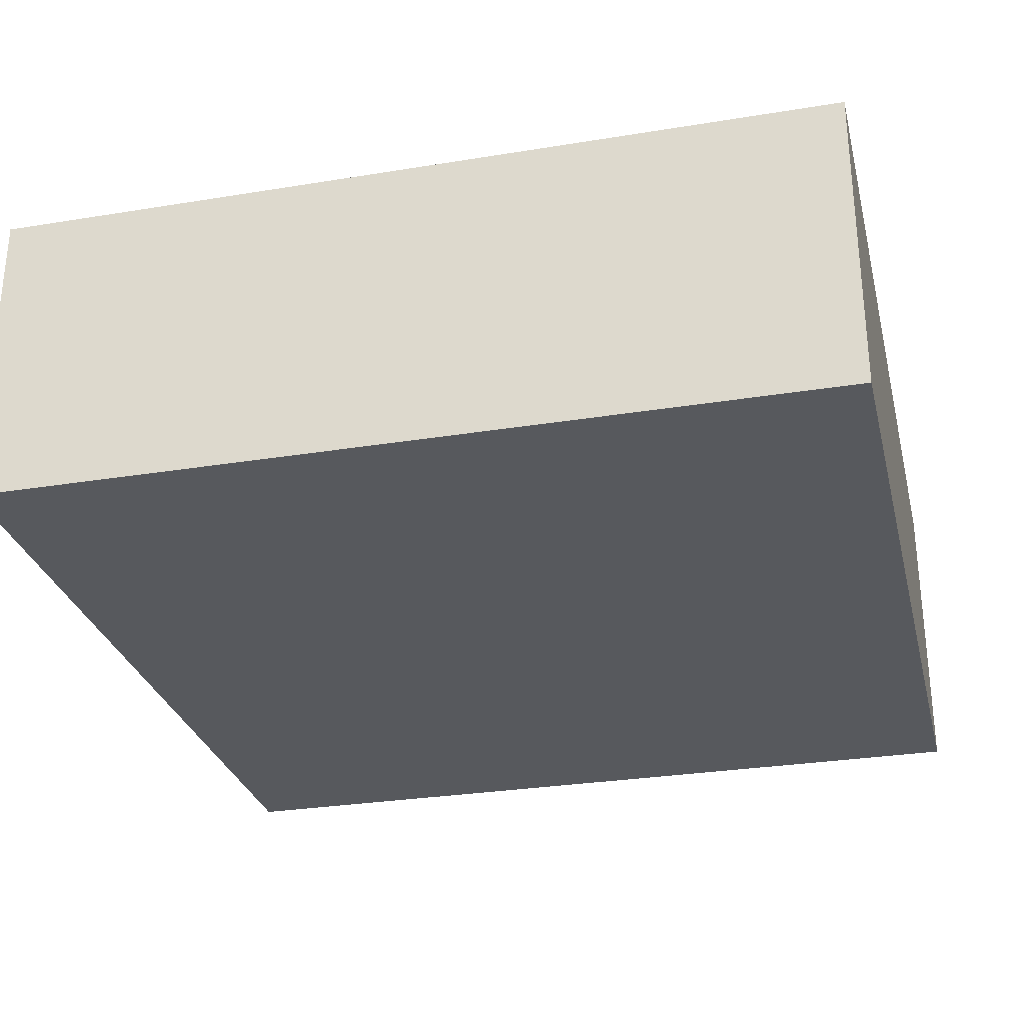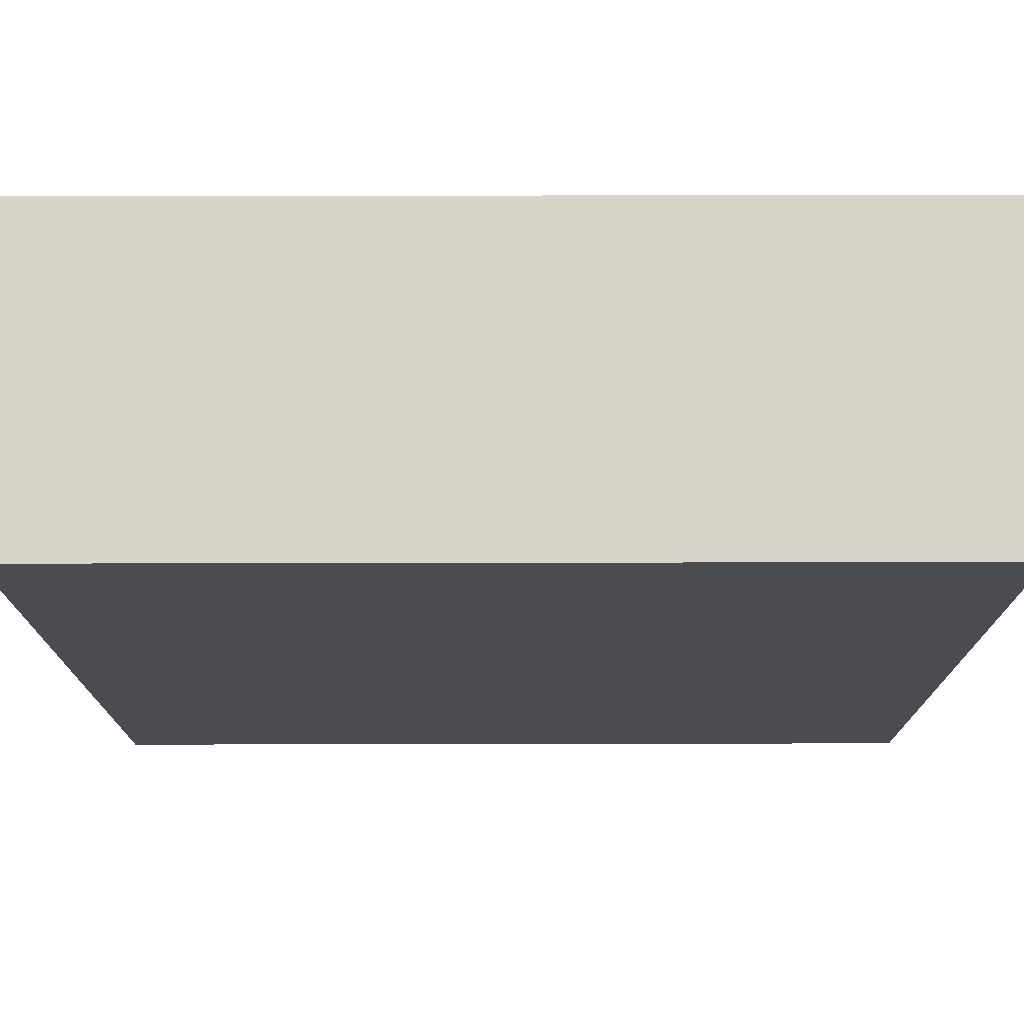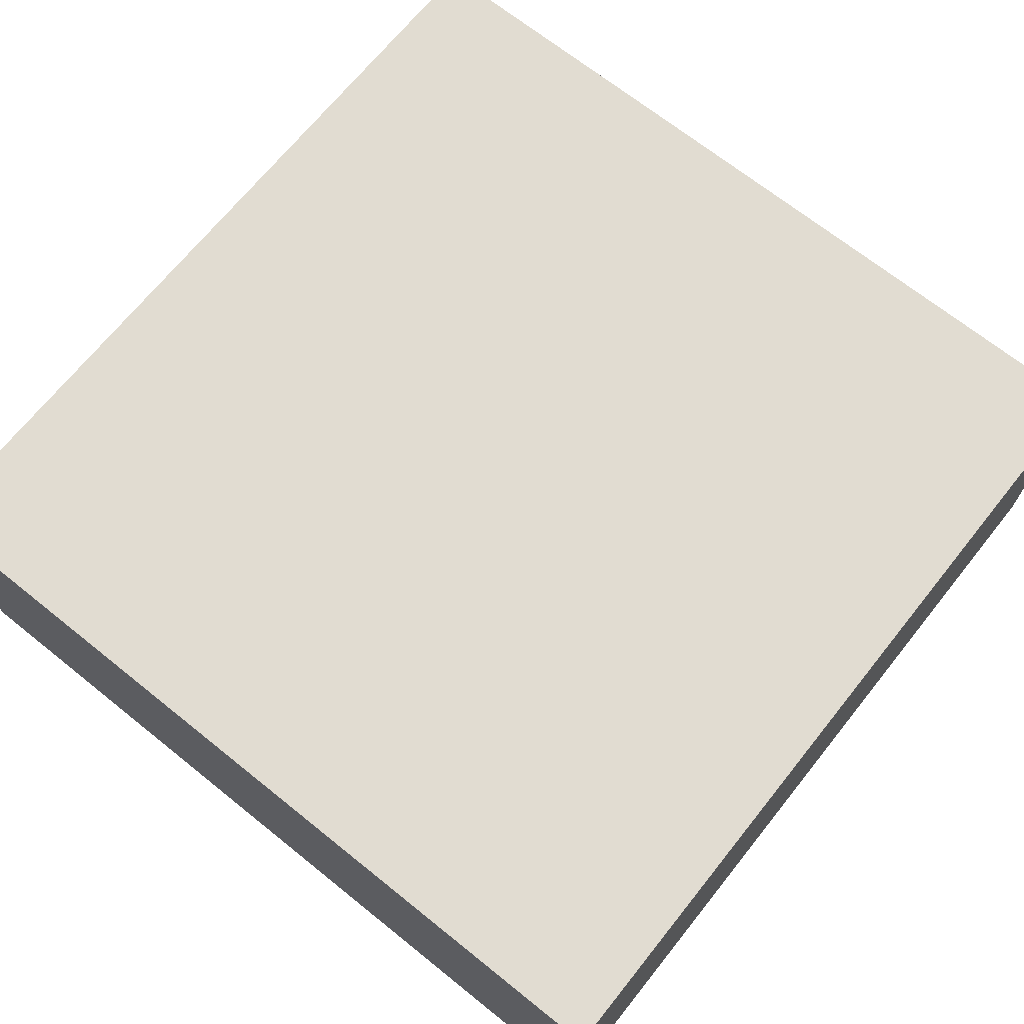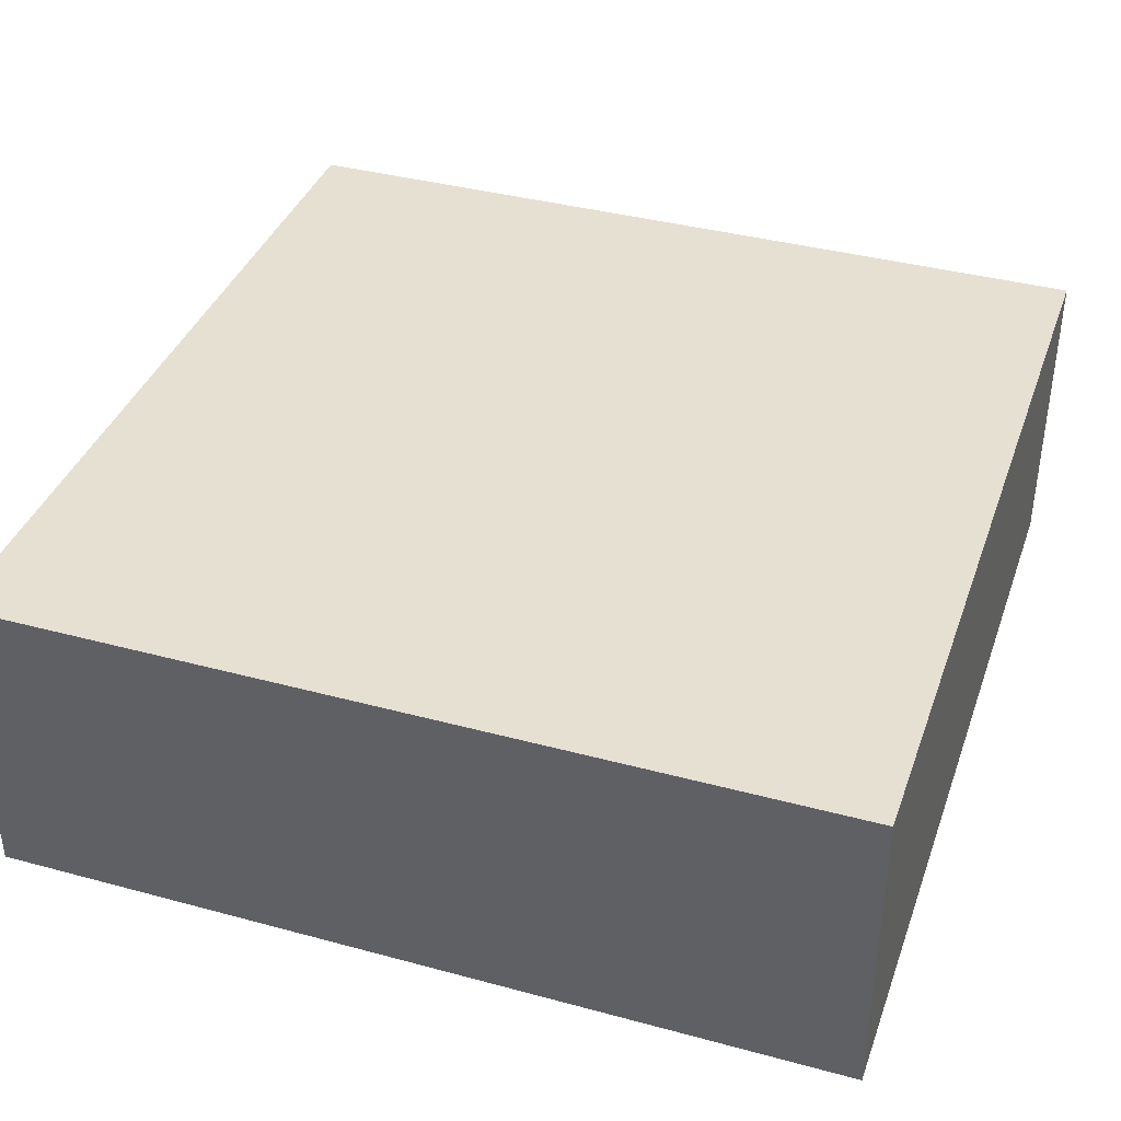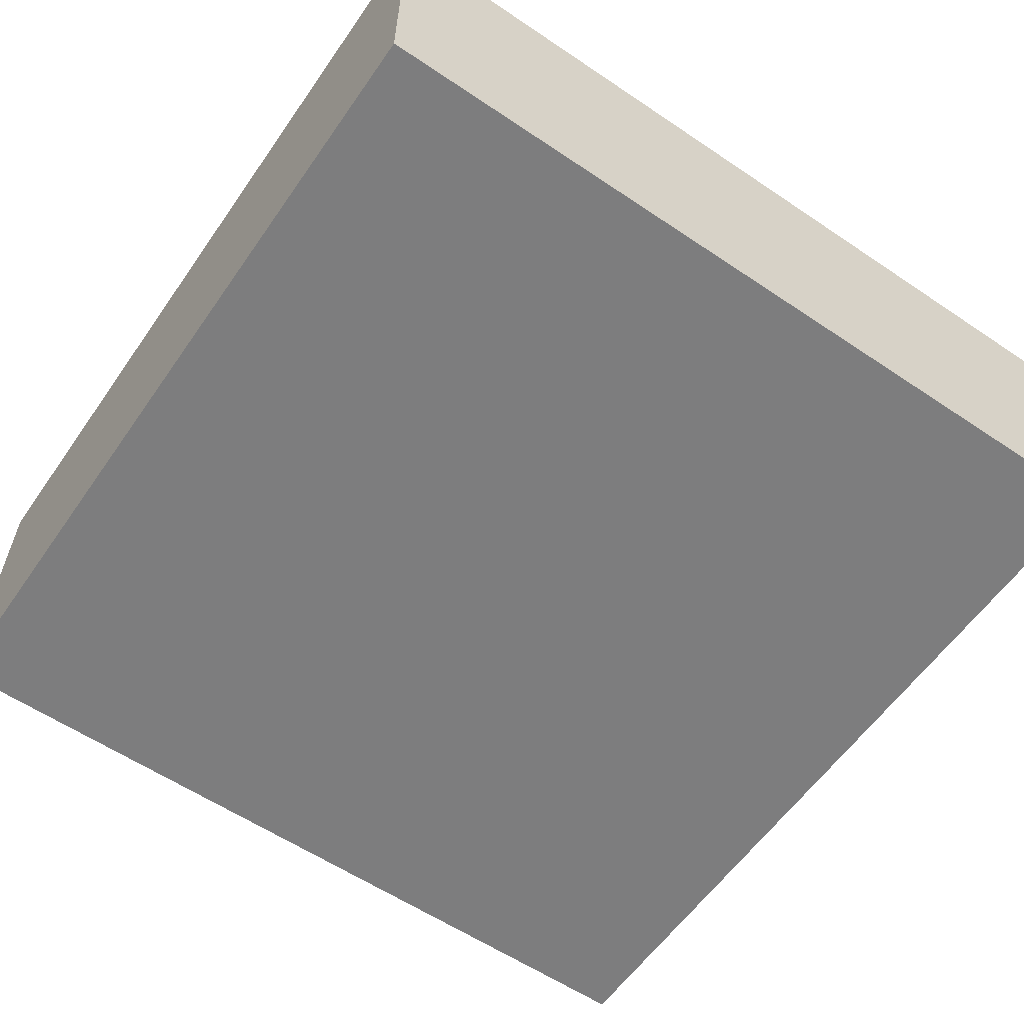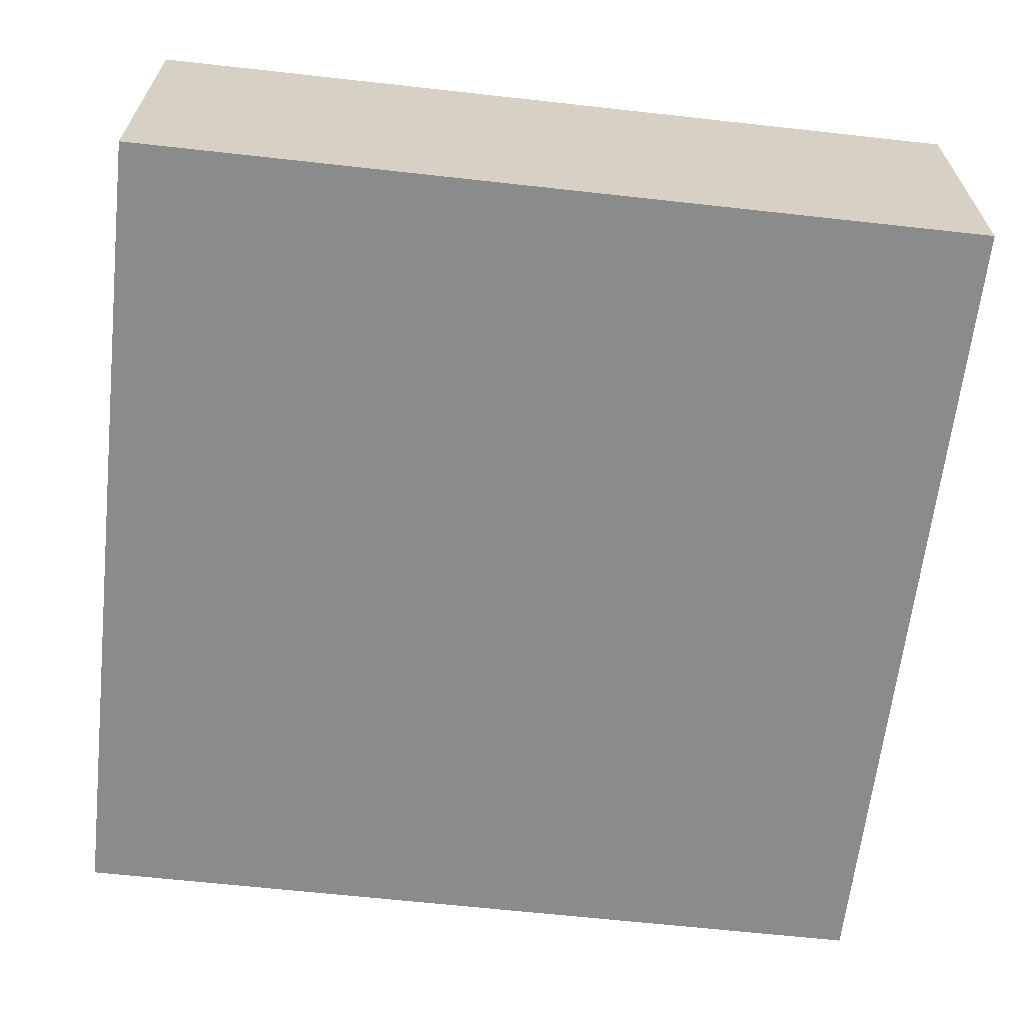
<metadata>
{"format":"obj","ext":"obj","renderer":"f3d","projection":"perspective","resolution":1024,"background":"white","views":[{"elev":-29.1,"azim":13.6,"up":"+Y"},{"elev":74.9,"azim":-0.1,"up":"+Z"},{"elev":69.3,"azim":38.7,"up":"+Y"},{"elev":38.4,"azim":108.8,"up":"+Y"},{"elev":-59.1,"azim":55.3,"up":"+Y"},{"elev":-64.0,"azim":173.6,"up":"+Y"}]}
</metadata>
<code>
o Cube.001
v 1 -0.3681 -1
v 1 -0.3681 1
v -1 -0.3681 -1
v 1 0.3681 -1
v -1 0.3681 -1
v 1 0.3681 1
v -1 -0.3681 1
v -1 0.3681 1
f 1 2 3
f 4 5 6
f 1 4 2
f 2 6 7
f 7 8 3
f 4 1 5
f 2 7 3
f 5 8 6
f 4 6 2
f 6 8 7
f 8 5 3
f 1 3 5

</code>
